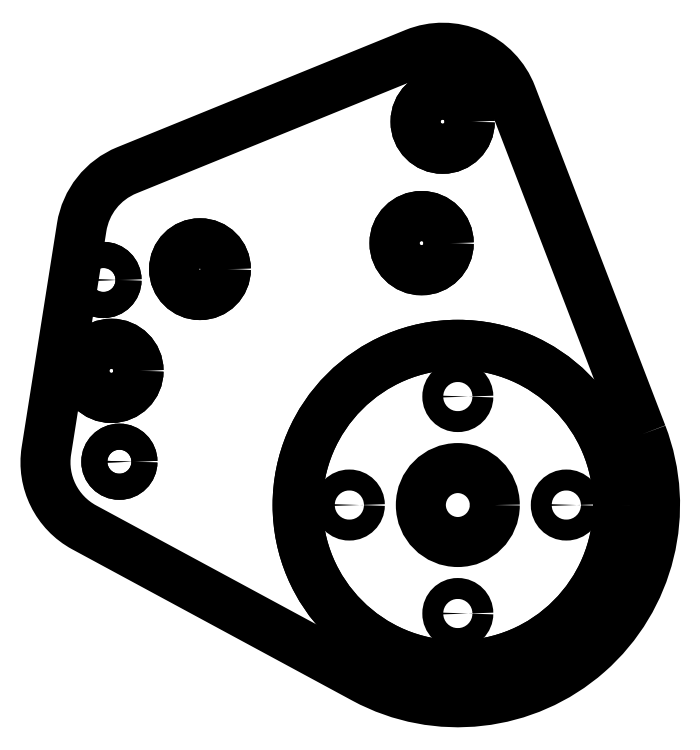
<metadata>
{"format":"dxf","ext":"dxf","renderer":"ezdxf+matplotlib","layout":"modelspace","background":"white","min_lineweight":24,"dpi":150}
</metadata>
<code>
0
SECTION
2
ENTITIES
0
CIRCLE
8
0
10
66.22
20
-77.18
30
0
40
32.5
210
0
220
-0
230
1
0
CIRCLE
8
0
10
44.22
20
-77.18
30
0
40
2.125
210
-0
220
0
230
1
0
CIRCLE
8
0
10
66.22
20
-99.18
30
0
40
2.125
210
-0
220
0
230
1
0
CIRCLE
8
0
10
88.22
20
-77.18
30
0
40
2.125
210
-0
220
0
230
1
0
CIRCLE
8
0
10
66.22
20
-77.18
30
0
40
7.5
210
-0
220
0
230
1
0
CIRCLE
8
0
10
66.22
20
-55.18
30
0
40
2.125
210
-0
220
0
230
1
0
CIRCLE
8
0
10
58.88
20
-24.06
30
0
40
5.5
210
-0
220
0
230
1
0
CIRCLE
8
0
10
63.14
20
0.5706
30
0
40
5.5
210
-0
220
0
230
1
0
CIRCLE
8
0
10
13.93
20
-29.34
30
-1.332e-14
40
5.25
210
-7.295e-16
220
-2.06e-46
230
1
0
CIRCLE
8
0
10
-4.03
20
-49.96
30
0
40
5.5
210
-0
220
0
230
1
0
CIRCLE
8
0
10
-2.418
20
-68.39
30
0
40
2.65
210
-0
220
0
230
1
0
CIRCLE
8
0
10
-5.642
20
-31.53
30
0
40
2.65
210
-0
220
0
230
1
0
CIRCLE
8
0
10
13.93
20
-29.34
30
-1.332e-14
40
5.25
210
-7.295e-16
220
-2.06e-46
230
1
0
CIRCLE
8
0
10
66.22
20
-77.18
30
0
40
32.5
210
0
220
-0
230
1
0
CIRCLE
8
0
10
-2.418
20
-68.39
30
0
40
2.65
210
0
220
-0
230
1
0
CIRCLE
8
0
10
-5.642
20
-31.53
30
0
40
2.65
210
0
220
-0
230
1
0
CIRCLE
8
0
10
-4.03
20
-49.96
30
0
40
5.5
210
0
220
-0
230
1
0
CIRCLE
8
0
10
63.14
20
0.5706
30
0
40
5.5
210
0
220
-0
230
1
0
CIRCLE
8
0
10
58.88
20
-24.06
30
0
40
5.5
210
0
220
-0
230
1
0
LWPOLYLINE
8
0
90
8
70
1
43
0
10
103.6
20
-62.84
42
-0.6962
10
47.21
20
-112.4
10
-9.534
20
-81.72
42
-0.3182
10
-17.22
20
-66.18
10
-10.06
20
-20.84
42
-0.2628
10
-0.8967
20
-9.283
10
57.49
20
14.47
42
-0.42
10
77.15
20
5.948
0
ENDSEC
0
EOF

</code>
